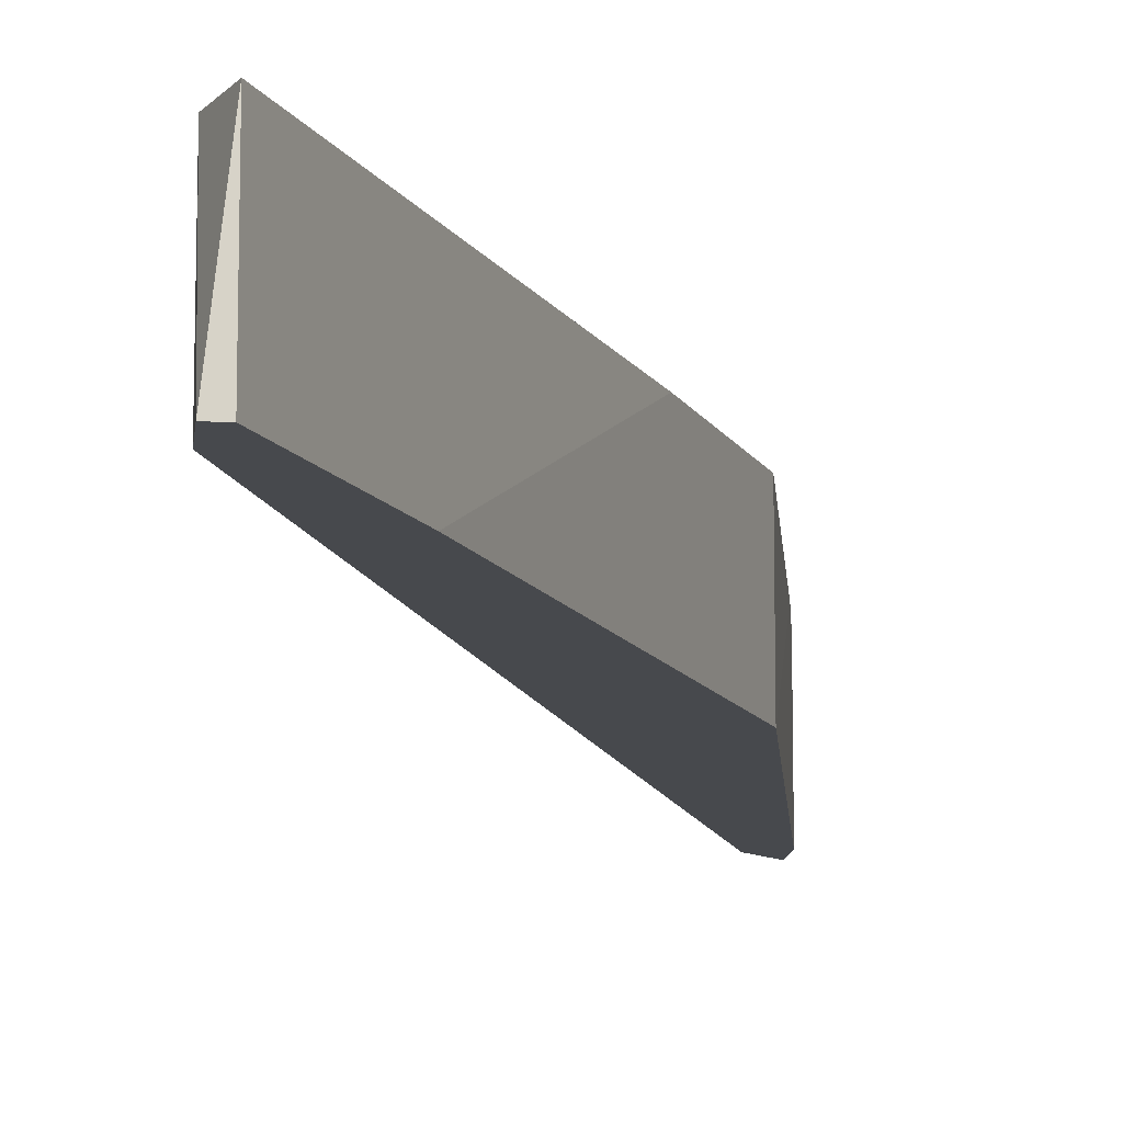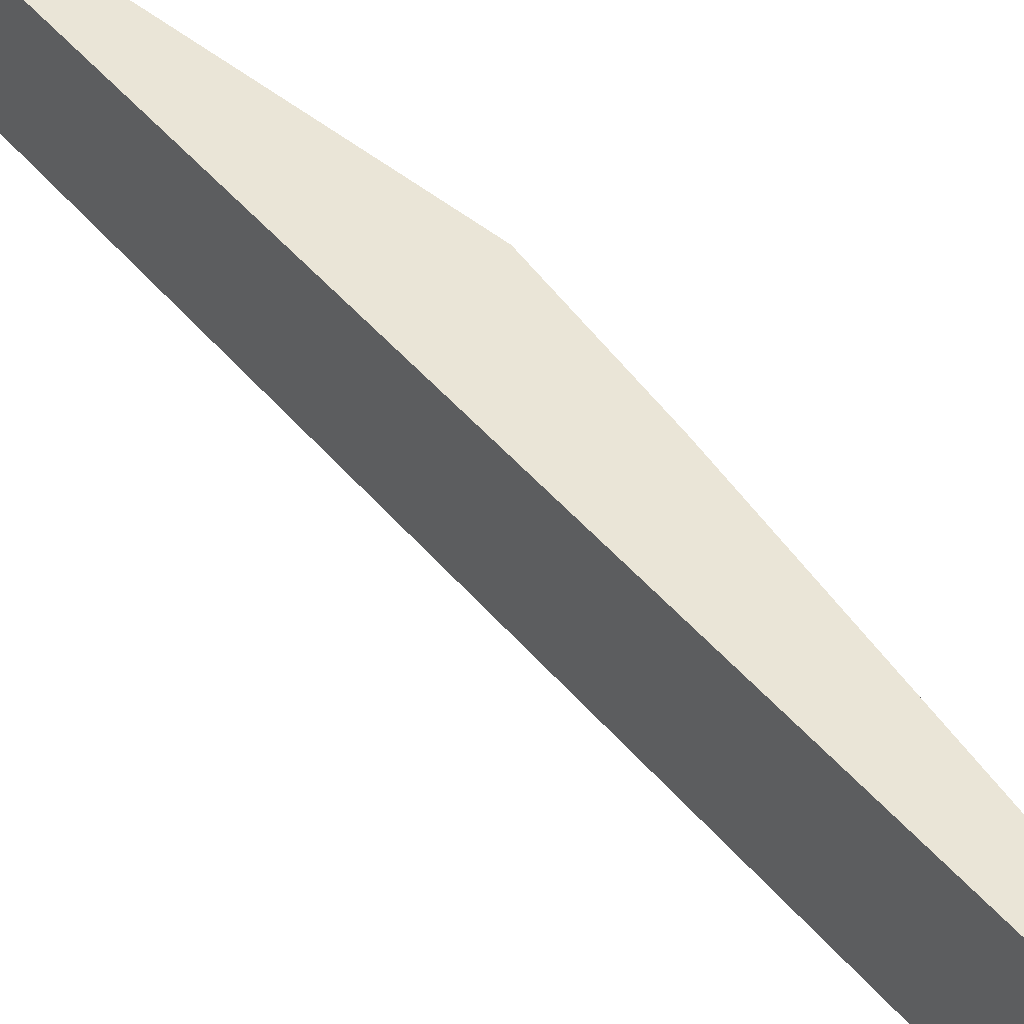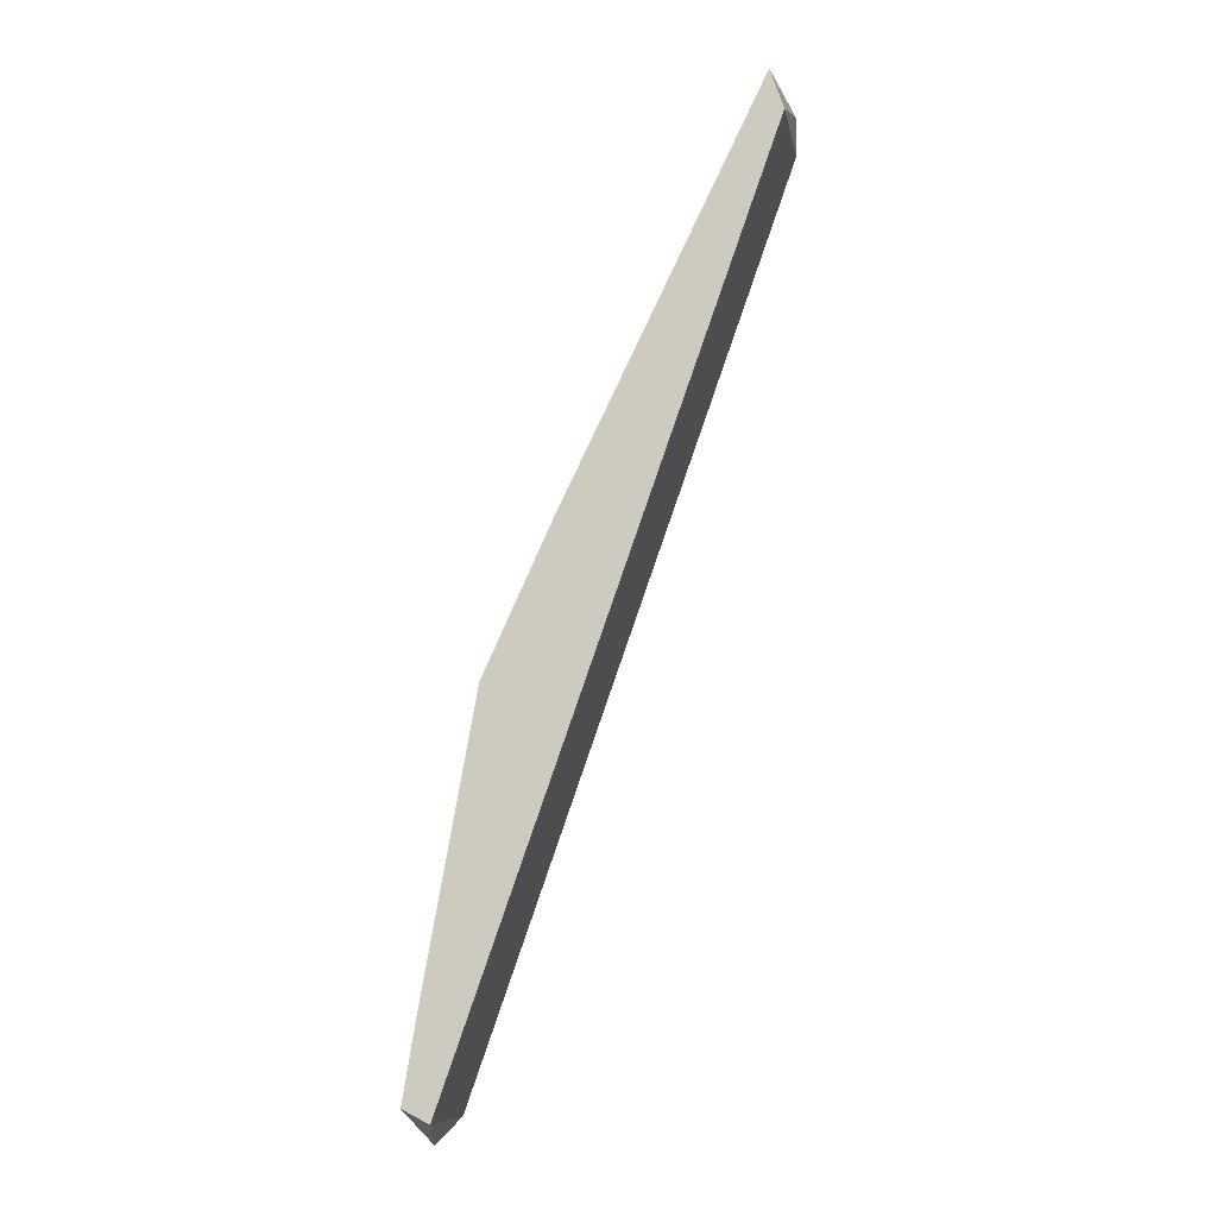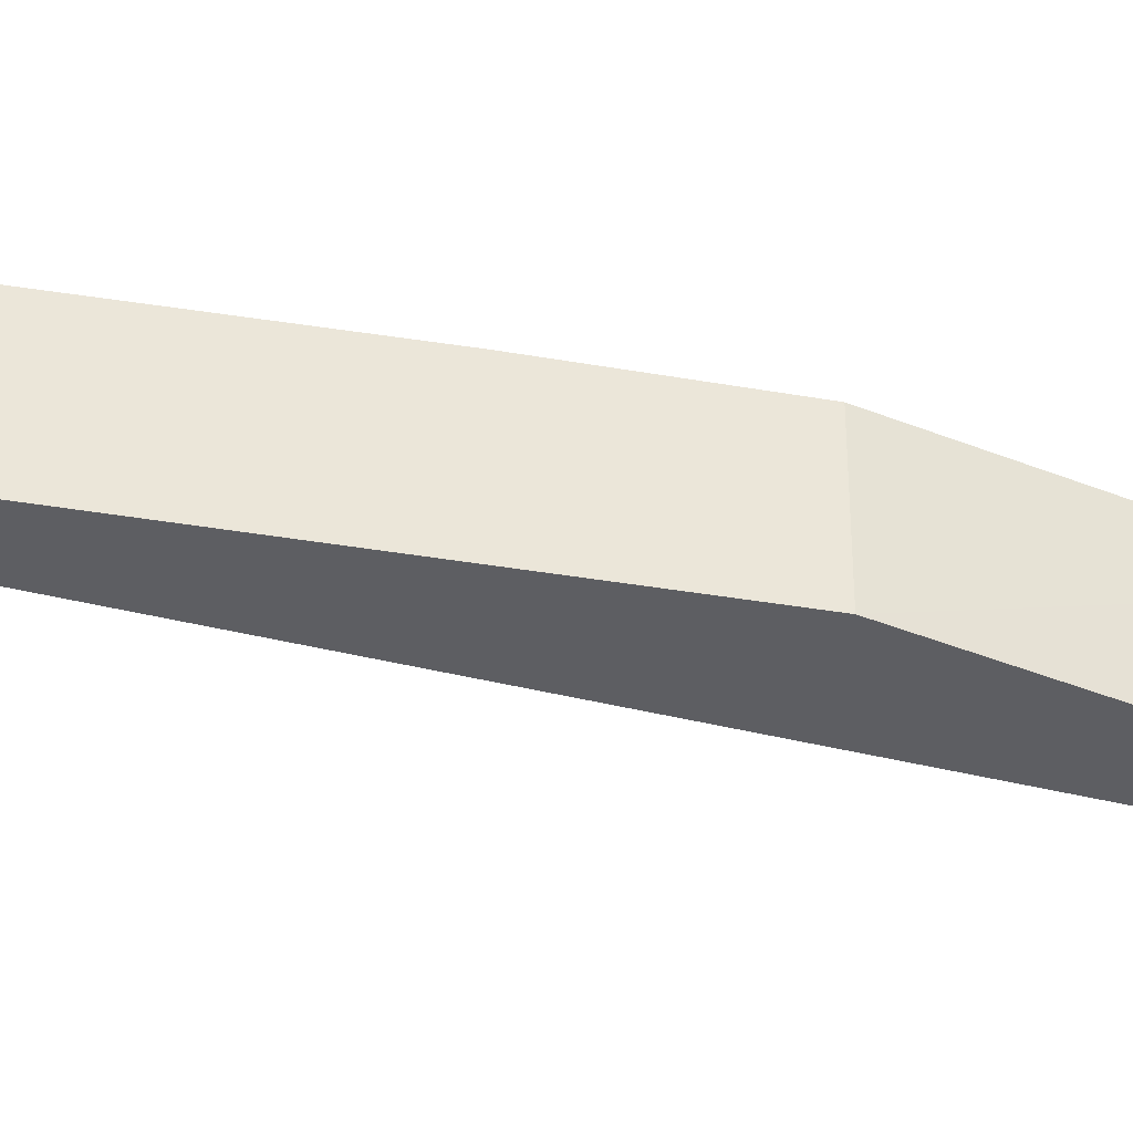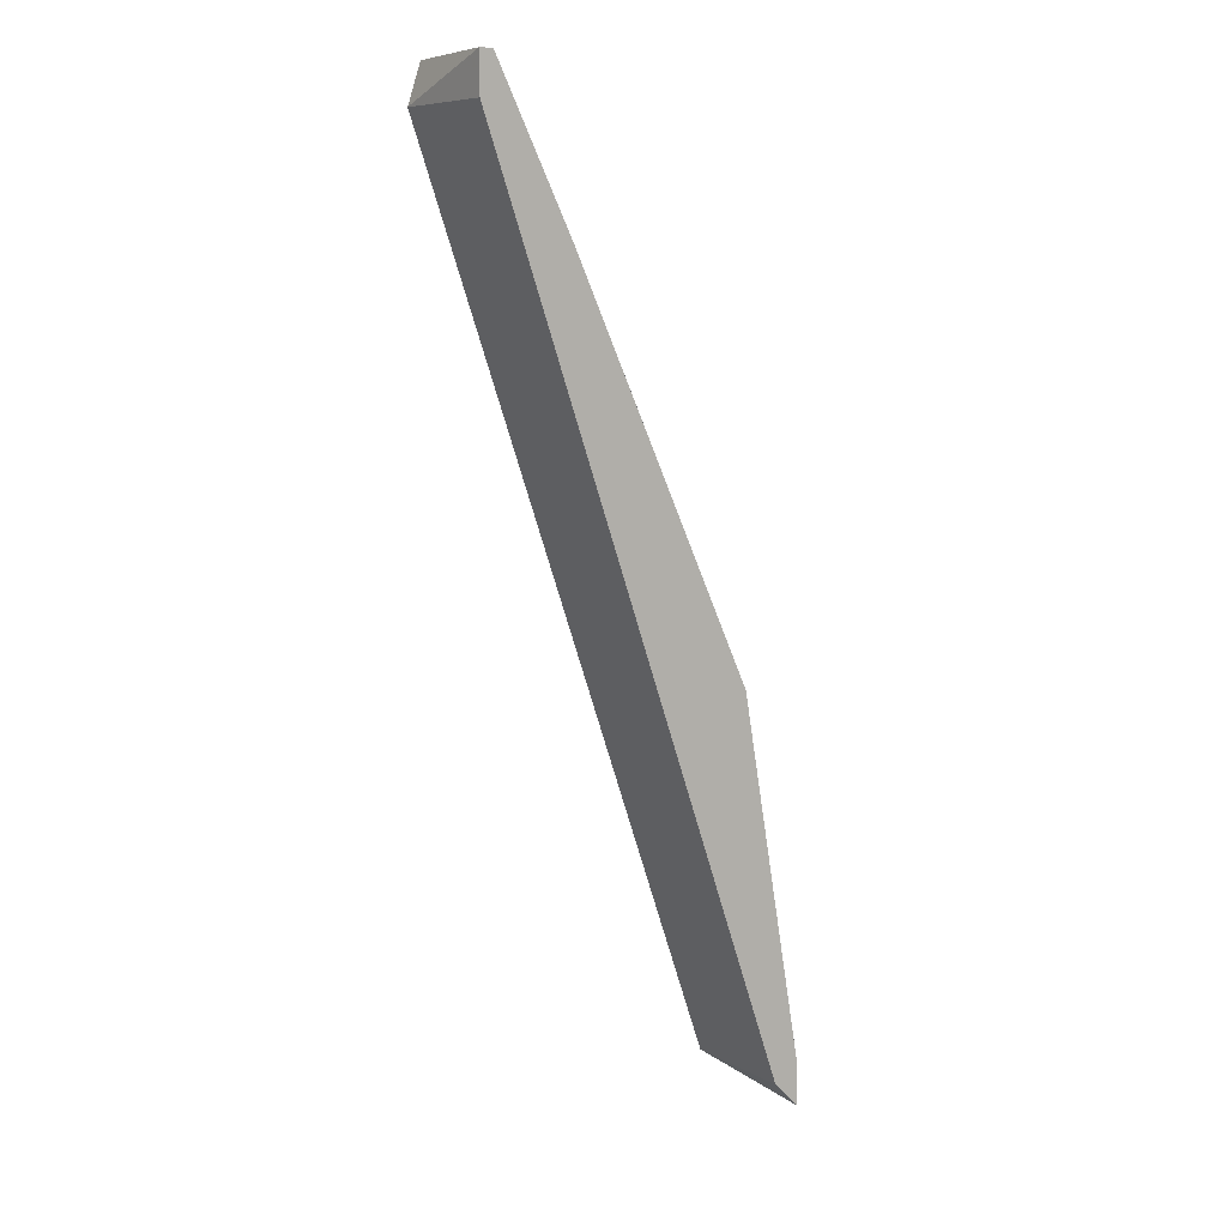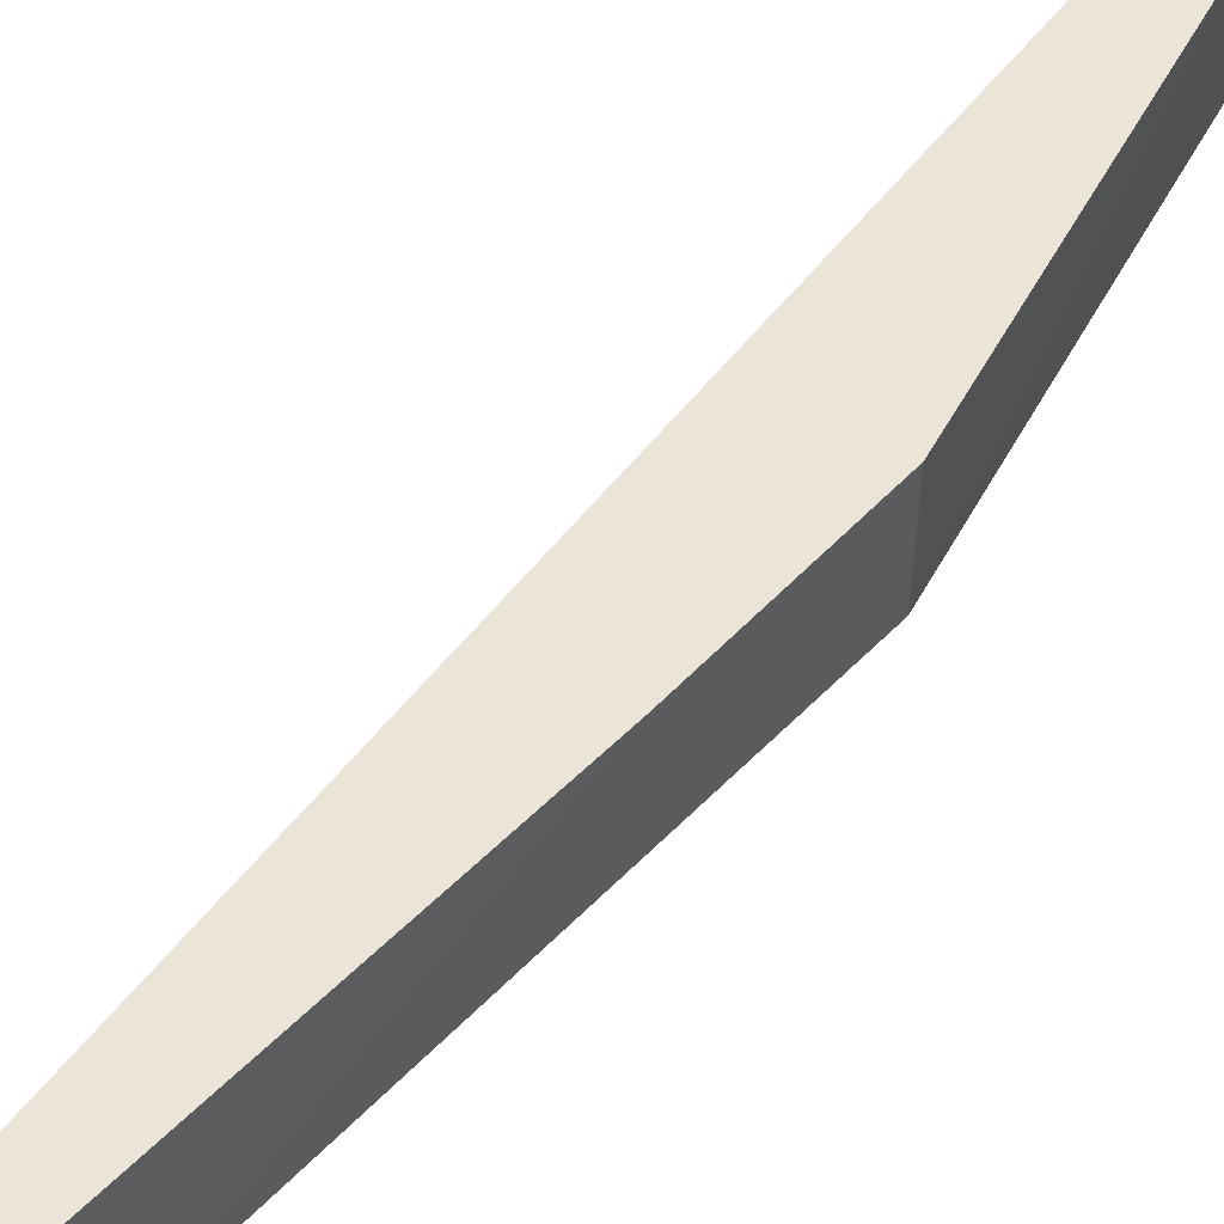
<metadata>
{"format":"obj","ext":"obj","renderer":"f3d","projection":"perspective","resolution":1024,"background":"white","views":[{"elev":-12.1,"azim":-6.0,"up":"+Y"},{"elev":44.2,"azim":-55.7,"up":"+Y"},{"elev":-9.5,"azim":-170.0,"up":"+Z"},{"elev":-39.4,"azim":53.0,"up":"+Y"},{"elev":8.4,"azim":-34.5,"up":"+Z"},{"elev":59.0,"azim":19.1,"up":"+Y"}]}
</metadata>
<code>
v 0.4845 0.2321 0.3371
v 0.5667 0.2606 0.116
v 0.5635 0.2606 0.135
v 0.4845 0.2606 0.3277
v 0.5509 0.2321 0.2045
v 0.5603 0.2321 0.1129
v 0.5509 0.2606 0.2045
v 0.5603 0.2606 0.1129
v 0.4877 0.2606 0.3371
v 0.4845 0.2321 0.3277
v 0.5667 0.2321 0.116
v 0.5066 0.2321 0.2992
v 0.5351 0.2606 0.2392
v 0.4877 0.2321 0.3371
v 0.5667 0.2321 0.1065
f 11 6 15
f 3 2 4
f 5 1 6
f 3 4 7
f 5 3 7
f 4 2 8
f 6 4 8
f 4 1 9
f 7 4 9
f 1 4 10
f 4 6 10
f 6 1 10
f 2 3 11
f 3 5 11
f 5 6 11
f 1 5 12
f 9 12 13
f 5 7 13
f 7 9 13
f 12 5 13
f 9 1 14
f 1 12 14
f 12 9 14
f 8 2 15
f 6 8 15
f 2 11 15

</code>
